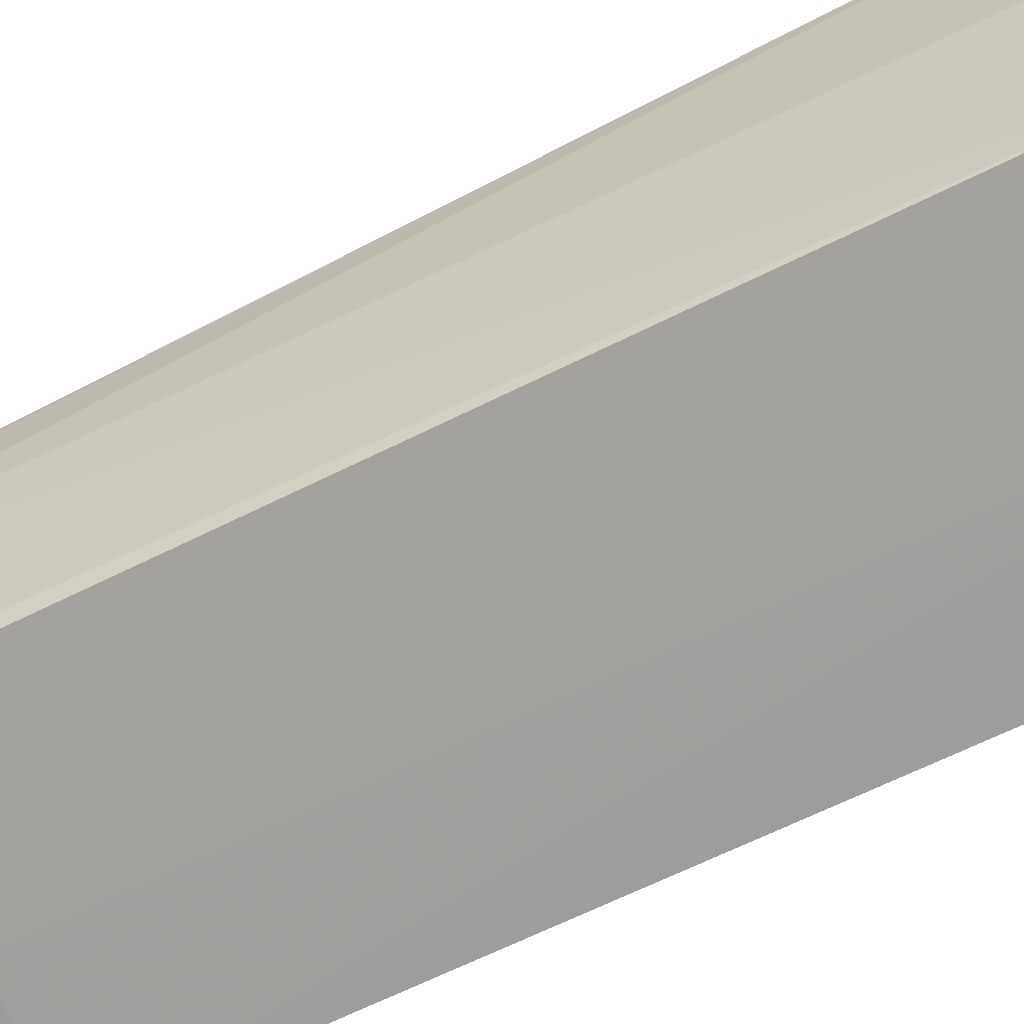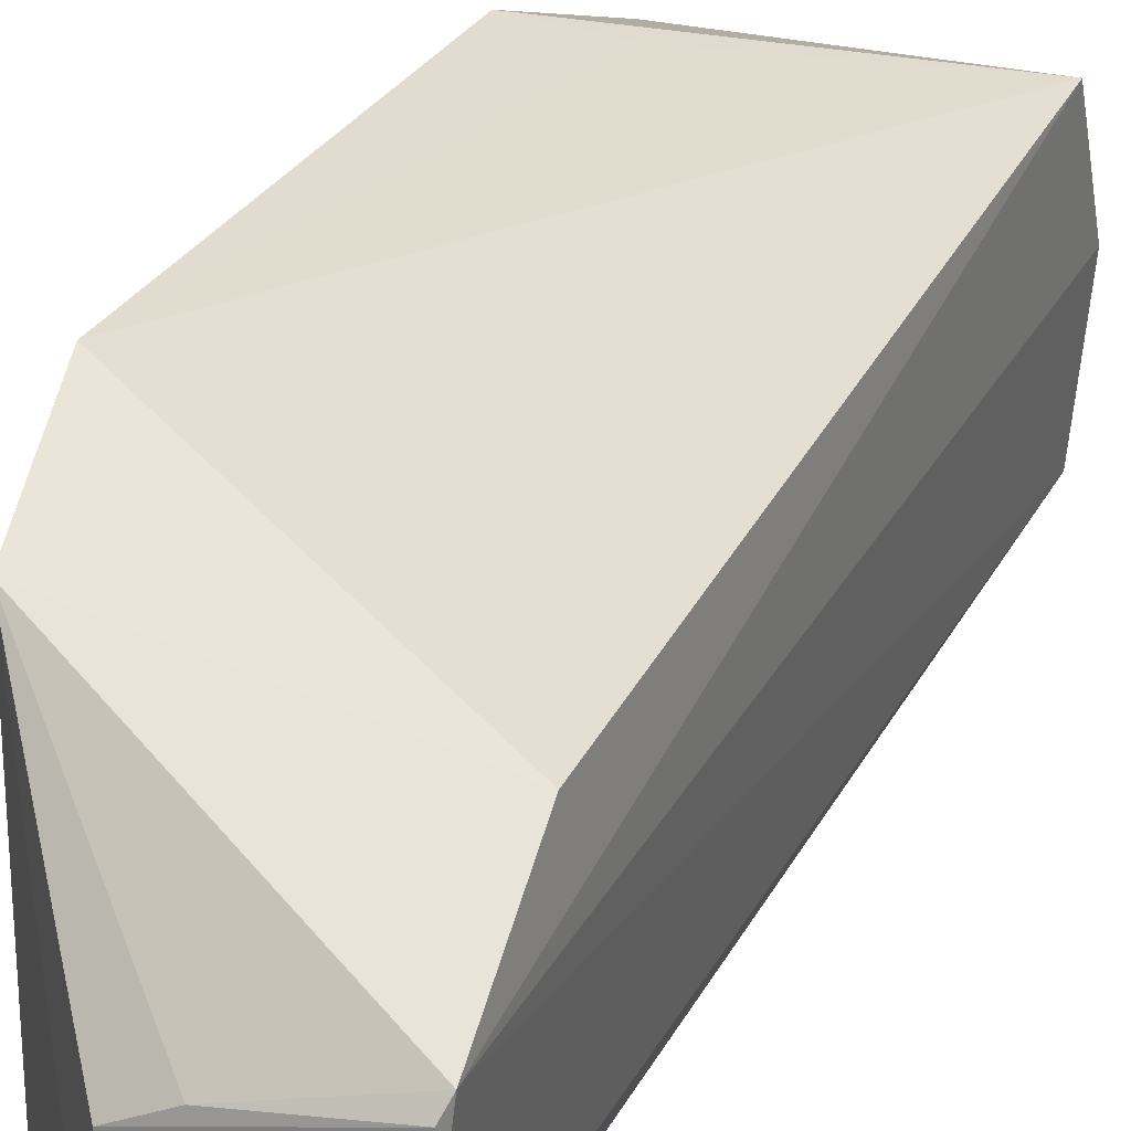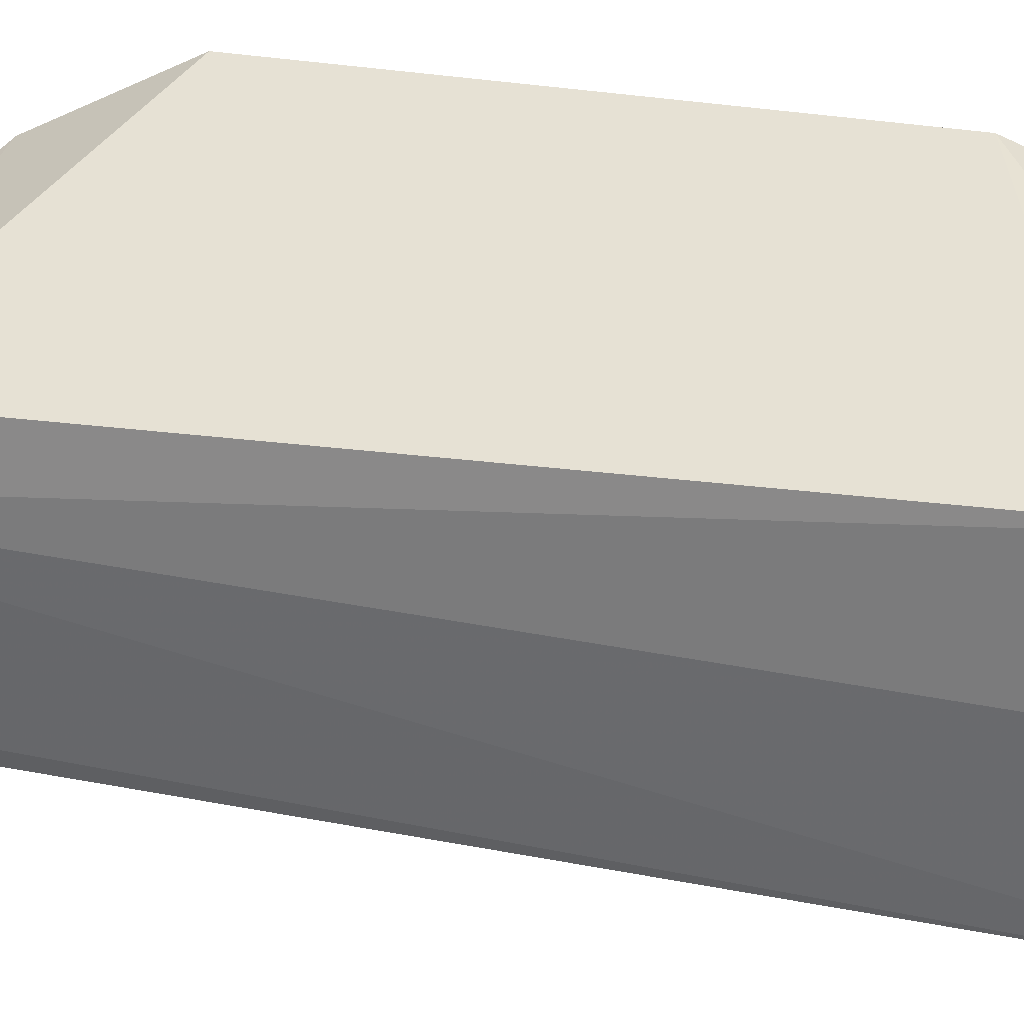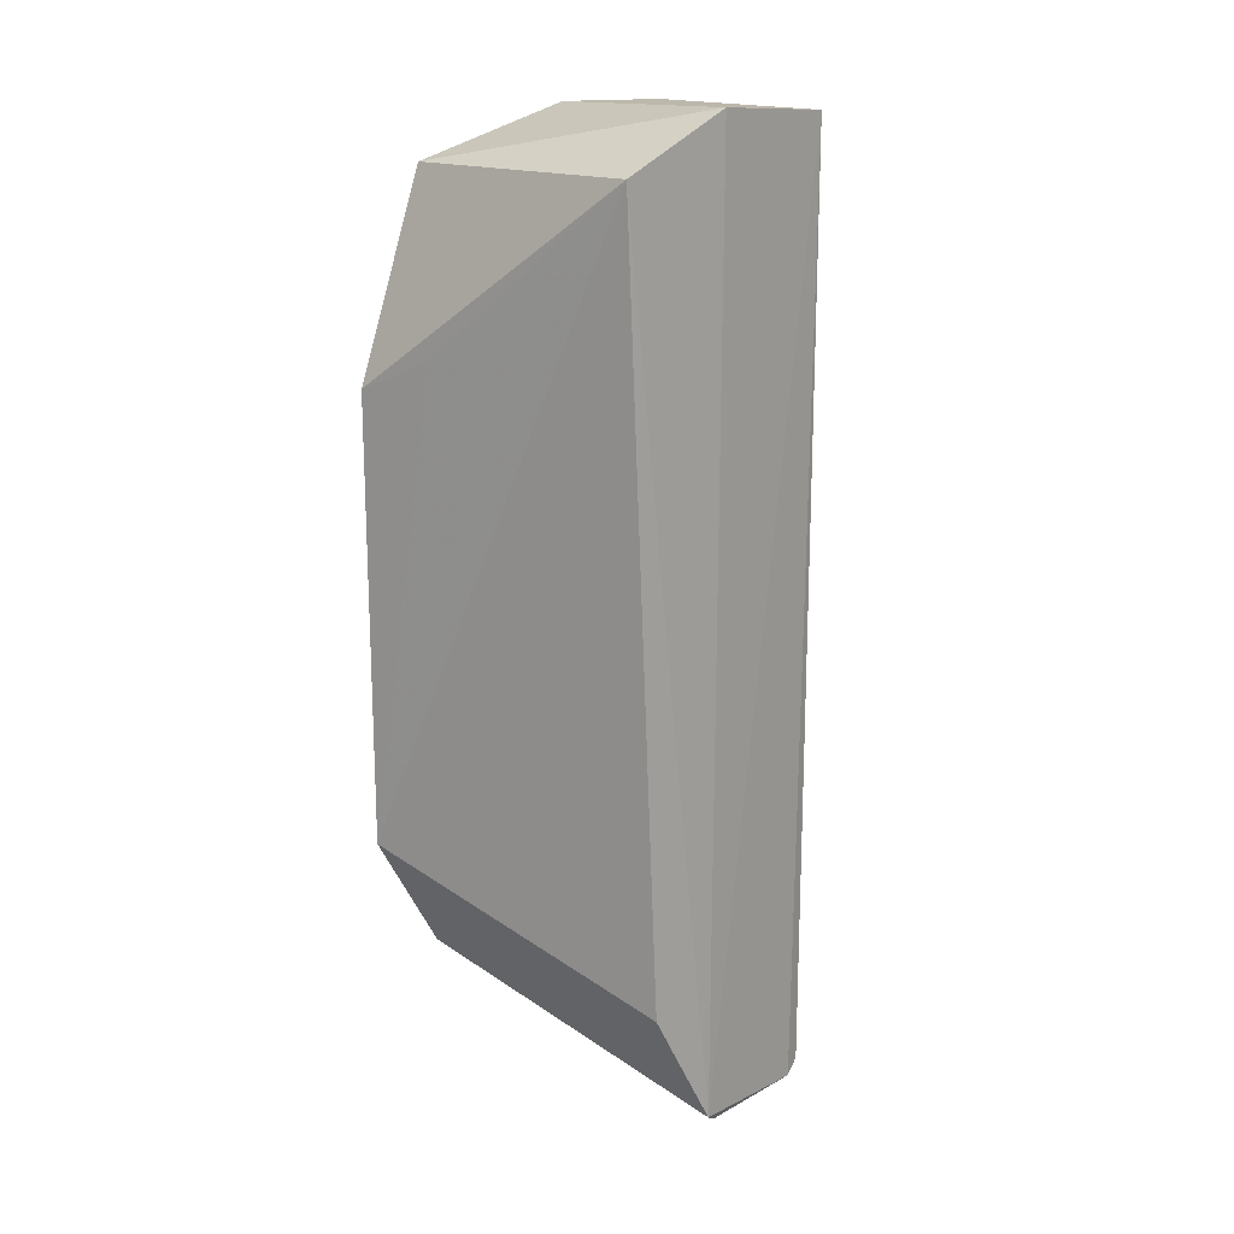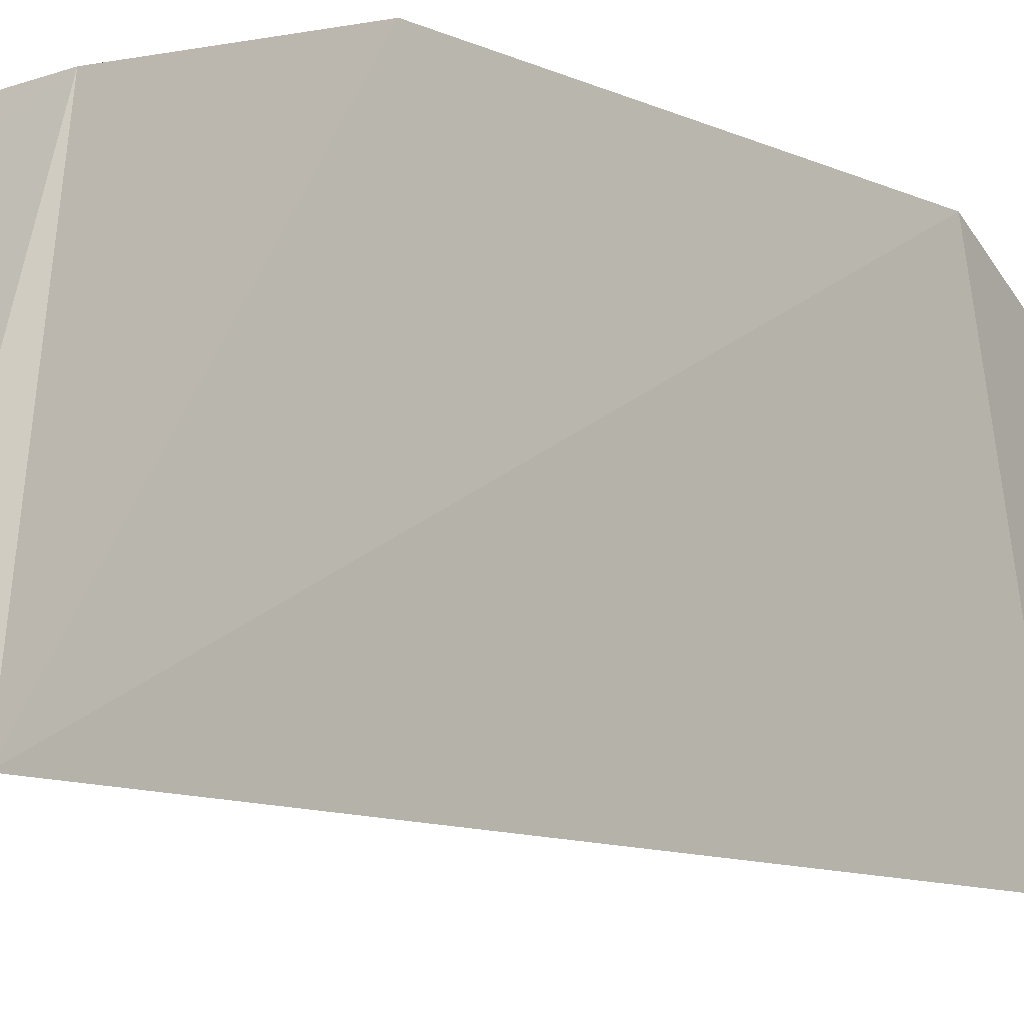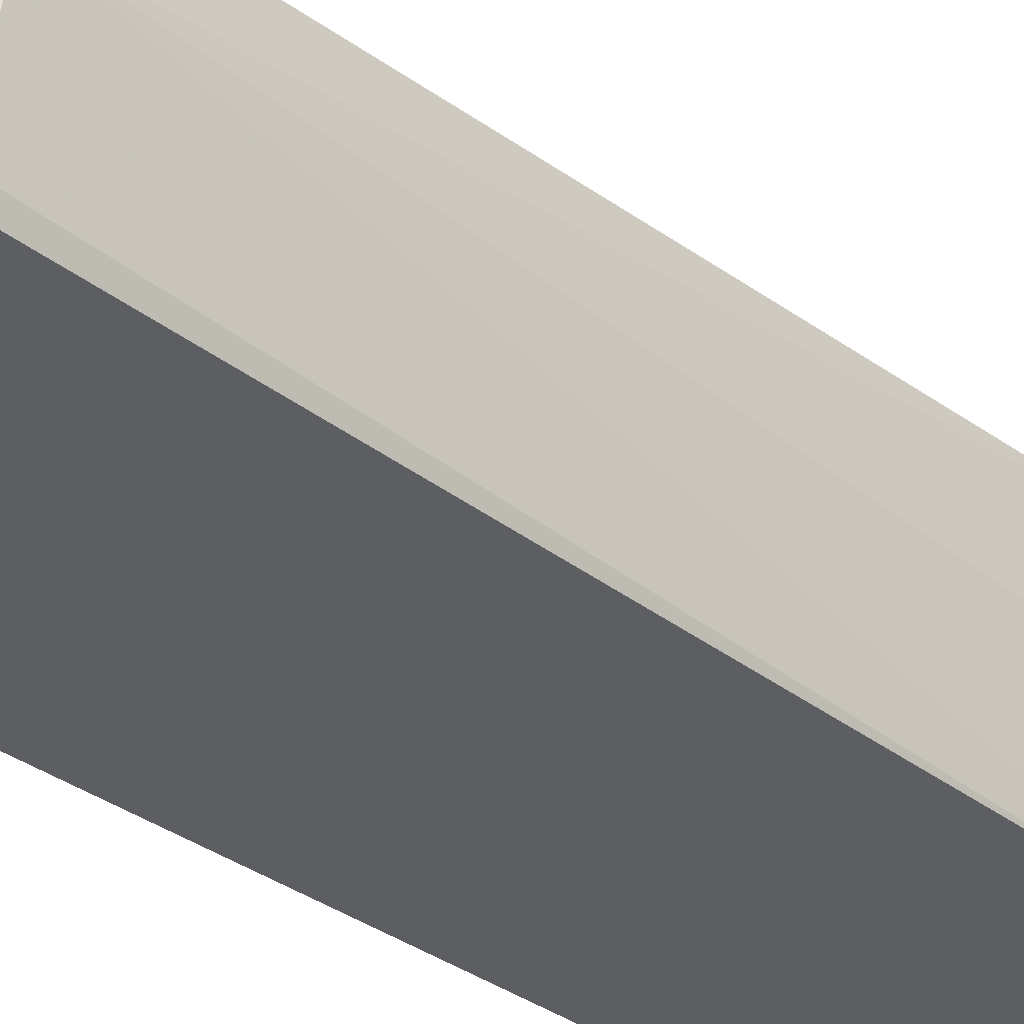
<metadata>
{"format":"obj","ext":"obj","renderer":"f3d","projection":"perspective","resolution":1024,"background":"white","views":[{"elev":-61.0,"azim":-62.4,"up":"+Y"},{"elev":26.6,"azim":-158.2,"up":"+Y"},{"elev":29.2,"azim":-73.6,"up":"+Y"},{"elev":16.1,"azim":-135.5,"up":"+Z"},{"elev":-10.6,"azim":42.2,"up":"+Y"},{"elev":-33.9,"azim":-136.4,"up":"+Y"}]}
</metadata>
<code>
v -0.003064 -0.03054 0.09838
v -0.002054 -0.0451 0.09807
v -0.002433 -0.01275 0.01654
v -0.02917 -0.02493 0.001899
v -0.02915 -0.02486 0.09892
v -0.002087 -0.04533 0.01702
v -0.001838 -0.005812 0.07345
v -0.01336 -0.04115 0.002016
v -0.002435 -0.01279 0.0936
v -0.02904 -0.01687 0.0152
v -0.0008192 -0.006754 0.02812
v -0.01401 -0.02872 0.001911
v -0.02803 -0.03916 0.09815
v -0.02896 -0.01278 0.09353
v -0.02972 -0.0236 0.002795
v -0.02845 -0.03714 0.001785
v -0.01289 -0.04285 0.09802
v -0.009128 -0.007711 0.07661
v -0.01819 -0.02672 0.002085
v -0.02799 -0.03891 0.002945
v -0.01288 -0.04288 0.01704
v -0.02074 -0.0404 0.002601
f 5 2 1
f 8 3 6
f 9 1 2
f 9 2 7
f 9 5 1
f 11 6 3
f 11 3 10
f 11 7 2
f 11 2 6
f 12 3 8
f 13 2 5
f 14 9 7
f 14 5 9
f 14 11 10
f 15 10 3
f 15 14 10
f 15 5 14
f 15 13 5
f 16 12 8
f 16 4 12
f 16 15 4
f 16 13 15
f 17 6 2
f 17 2 13
f 18 14 7
f 18 7 11
f 18 11 14
f 19 12 4
f 19 4 15
f 19 15 3
f 19 3 12
f 20 13 16
f 21 17 13
f 21 6 17
f 21 20 6
f 21 13 20
f 22 20 16
f 22 16 8
f 22 8 6
f 22 6 20

</code>
